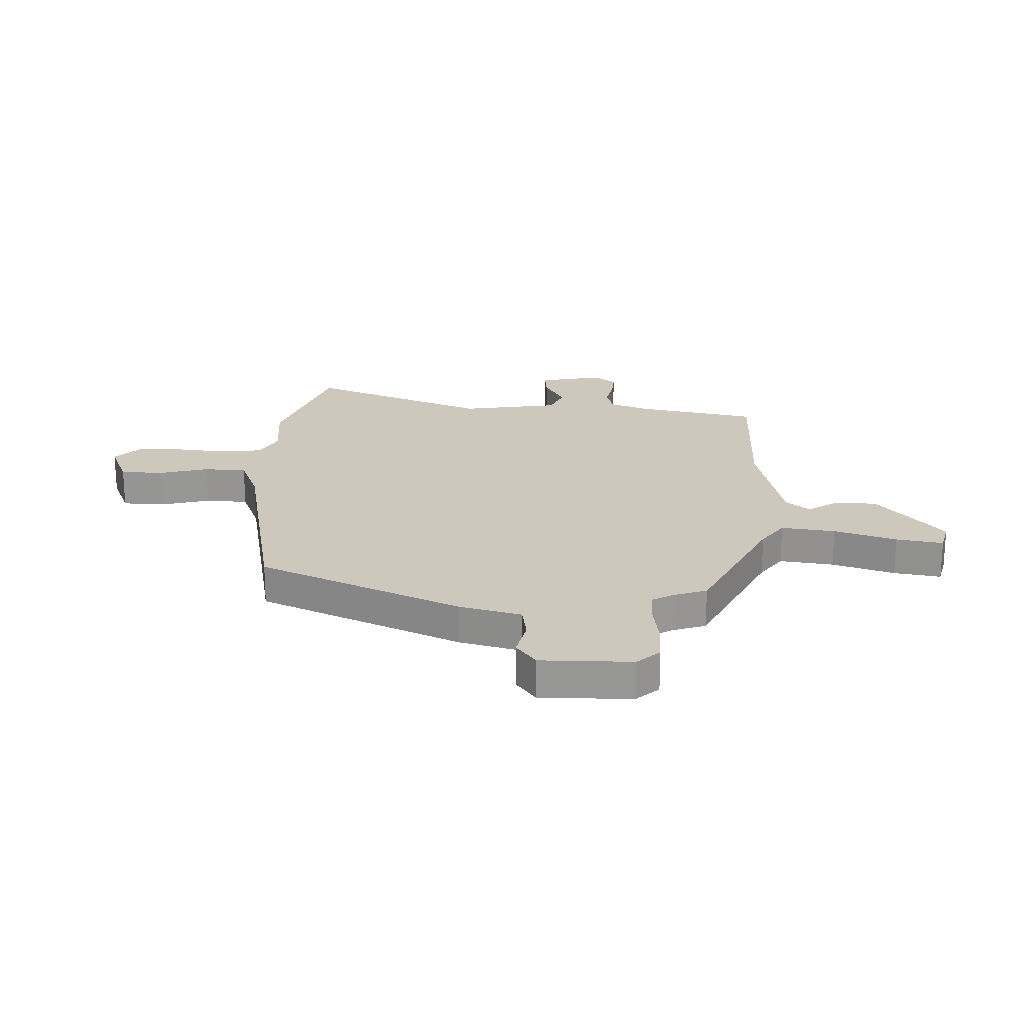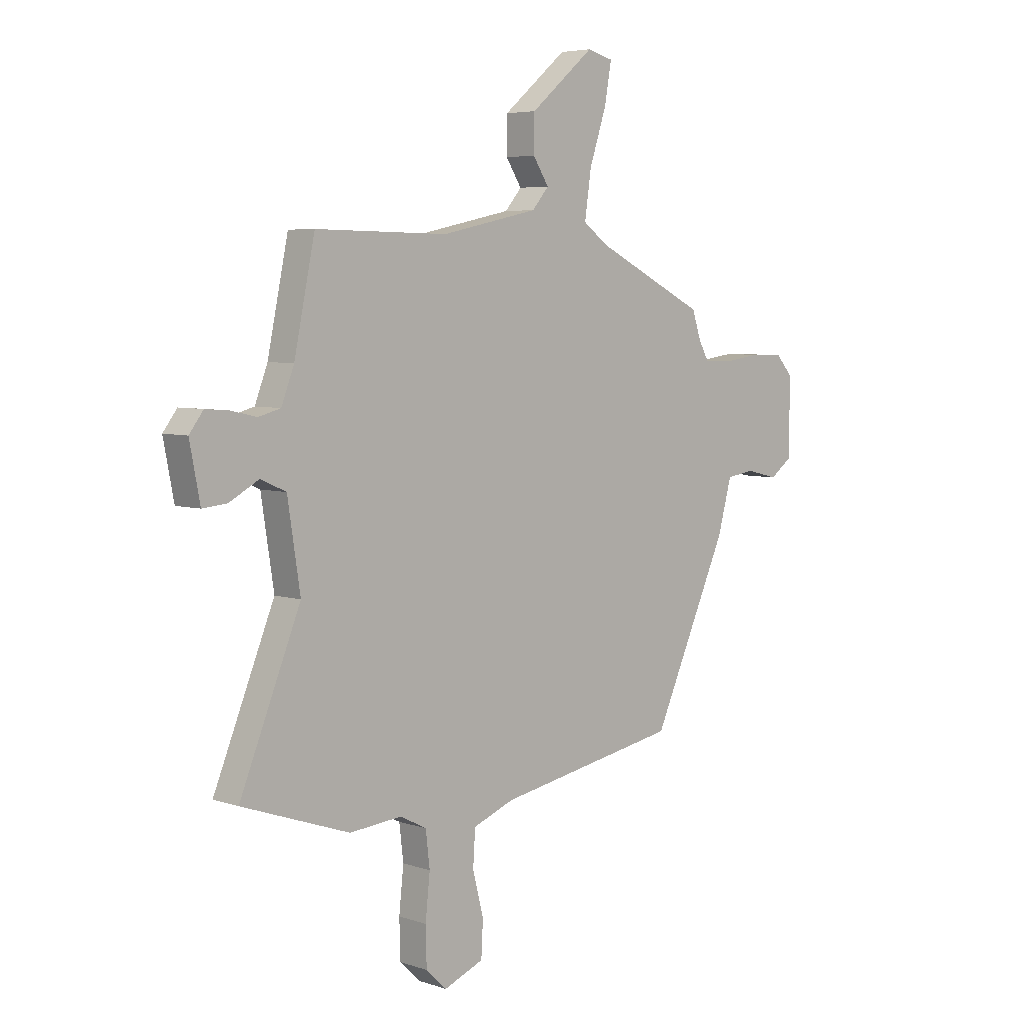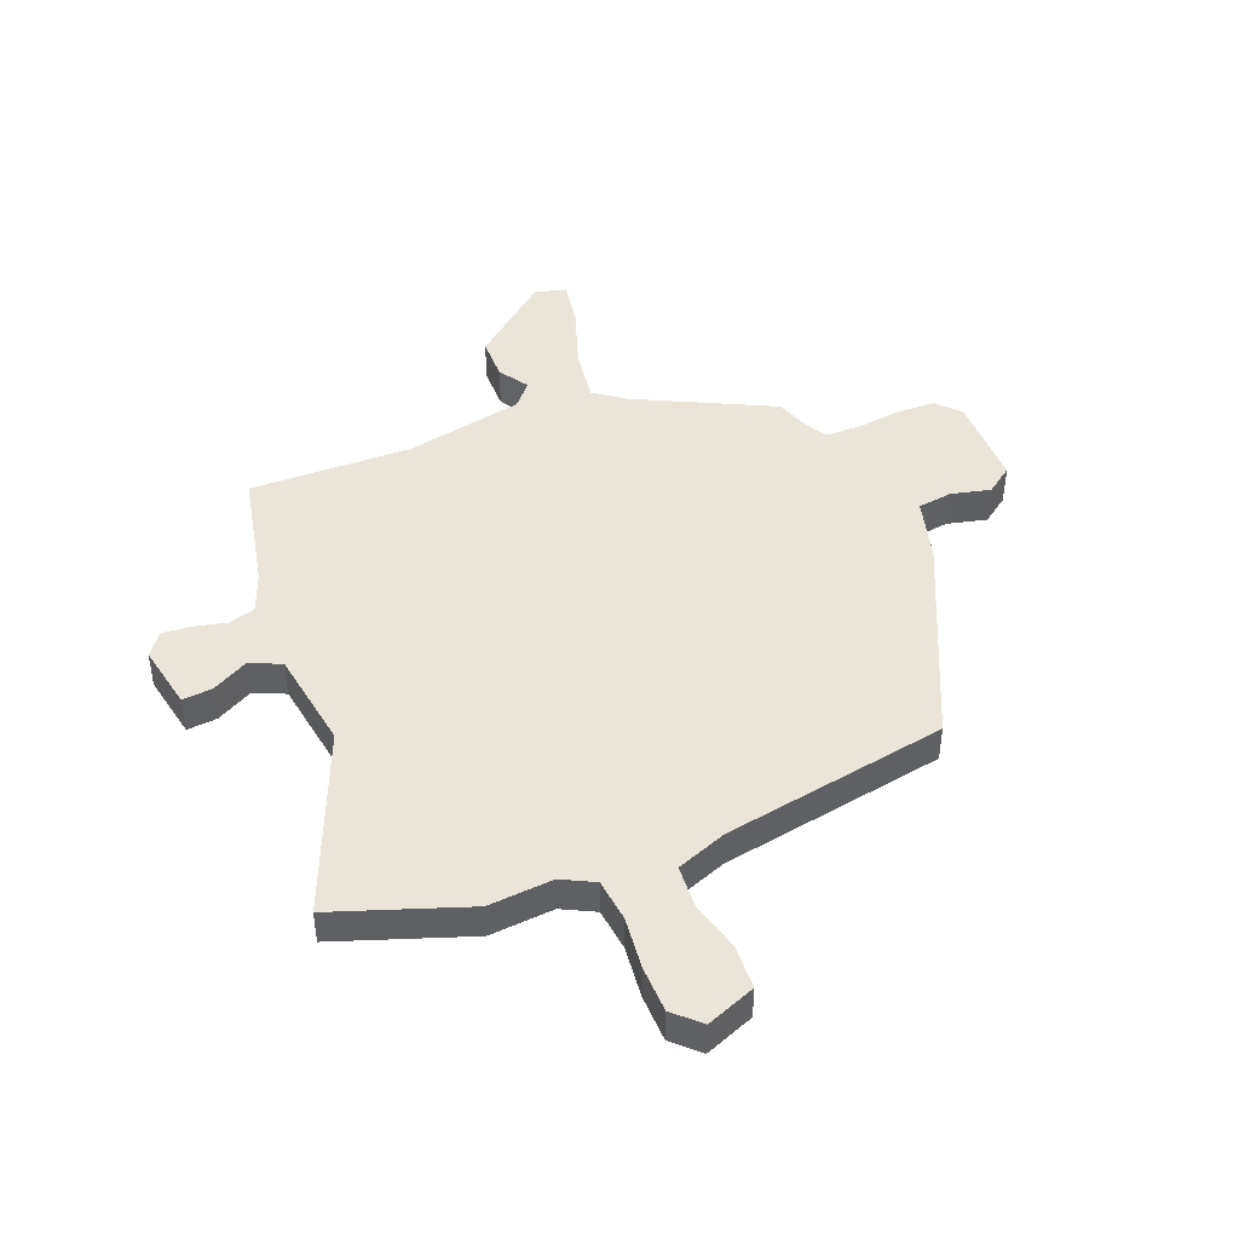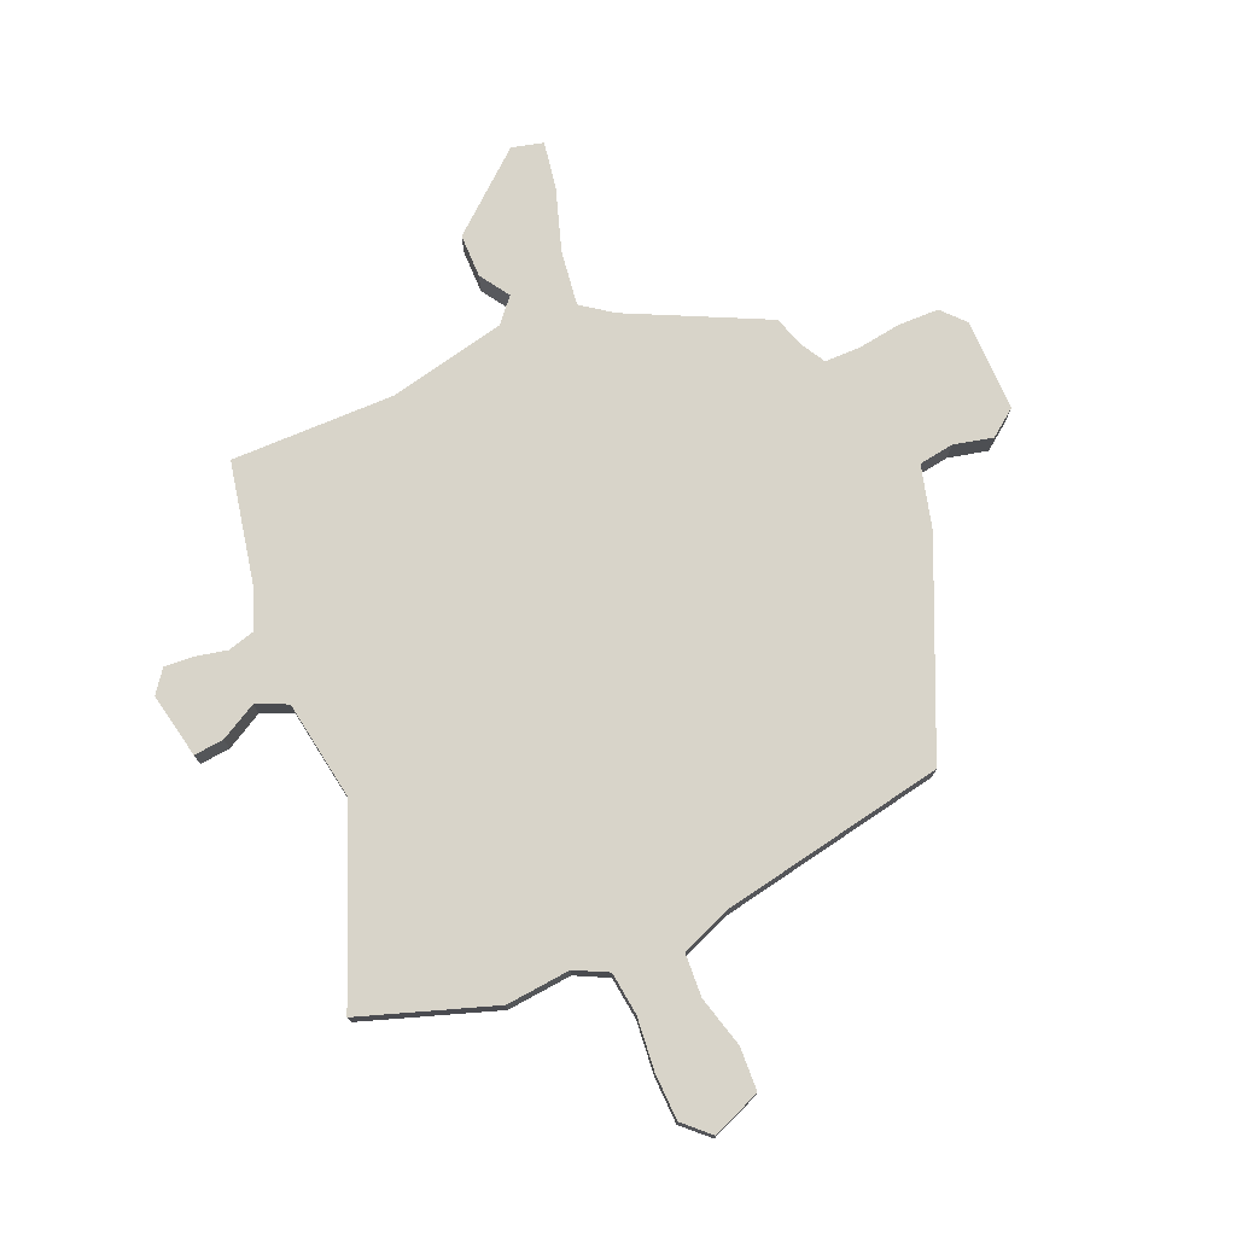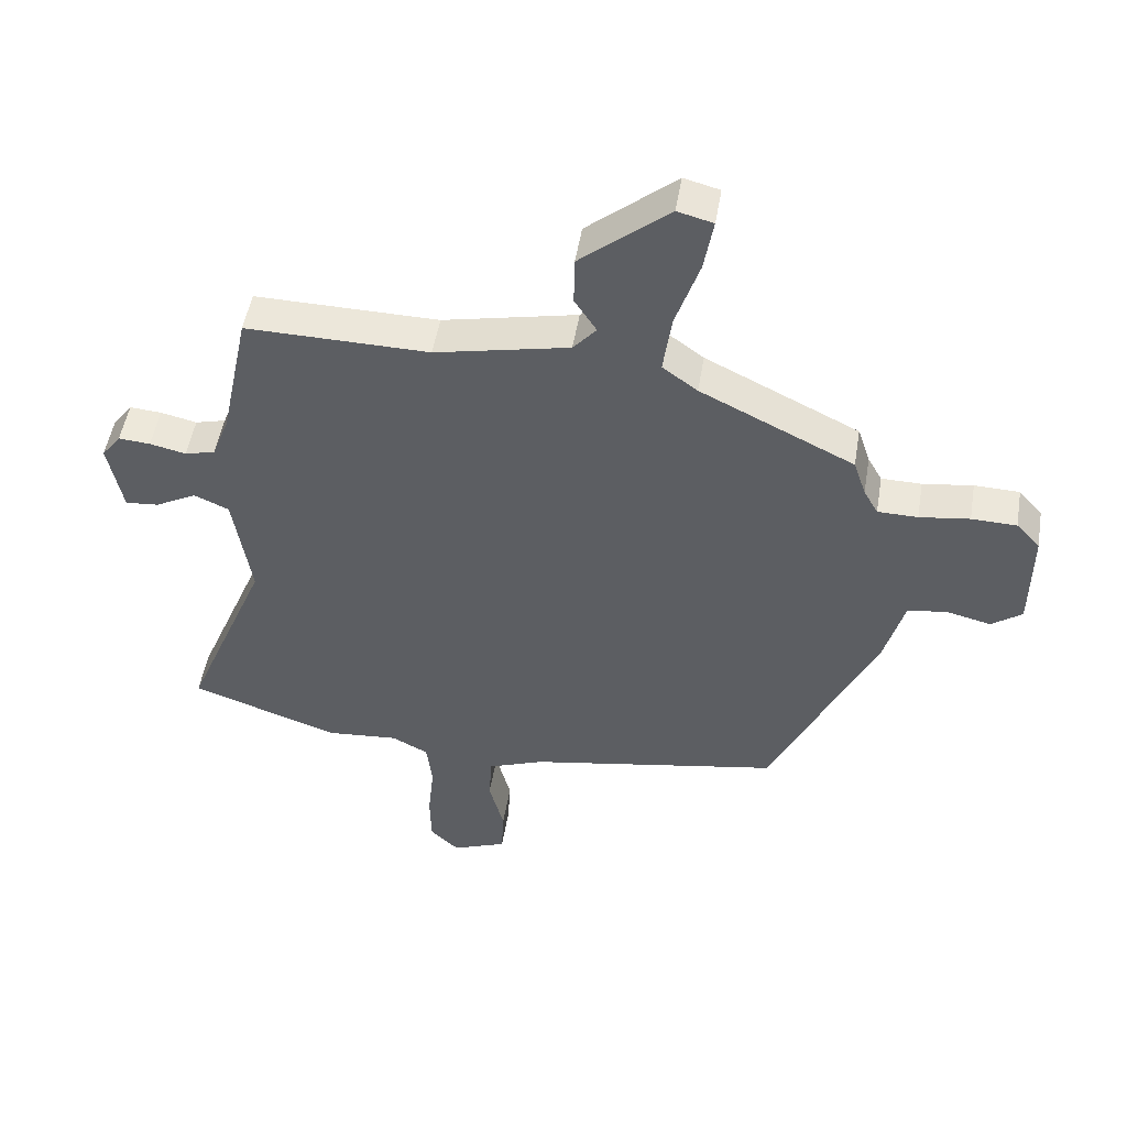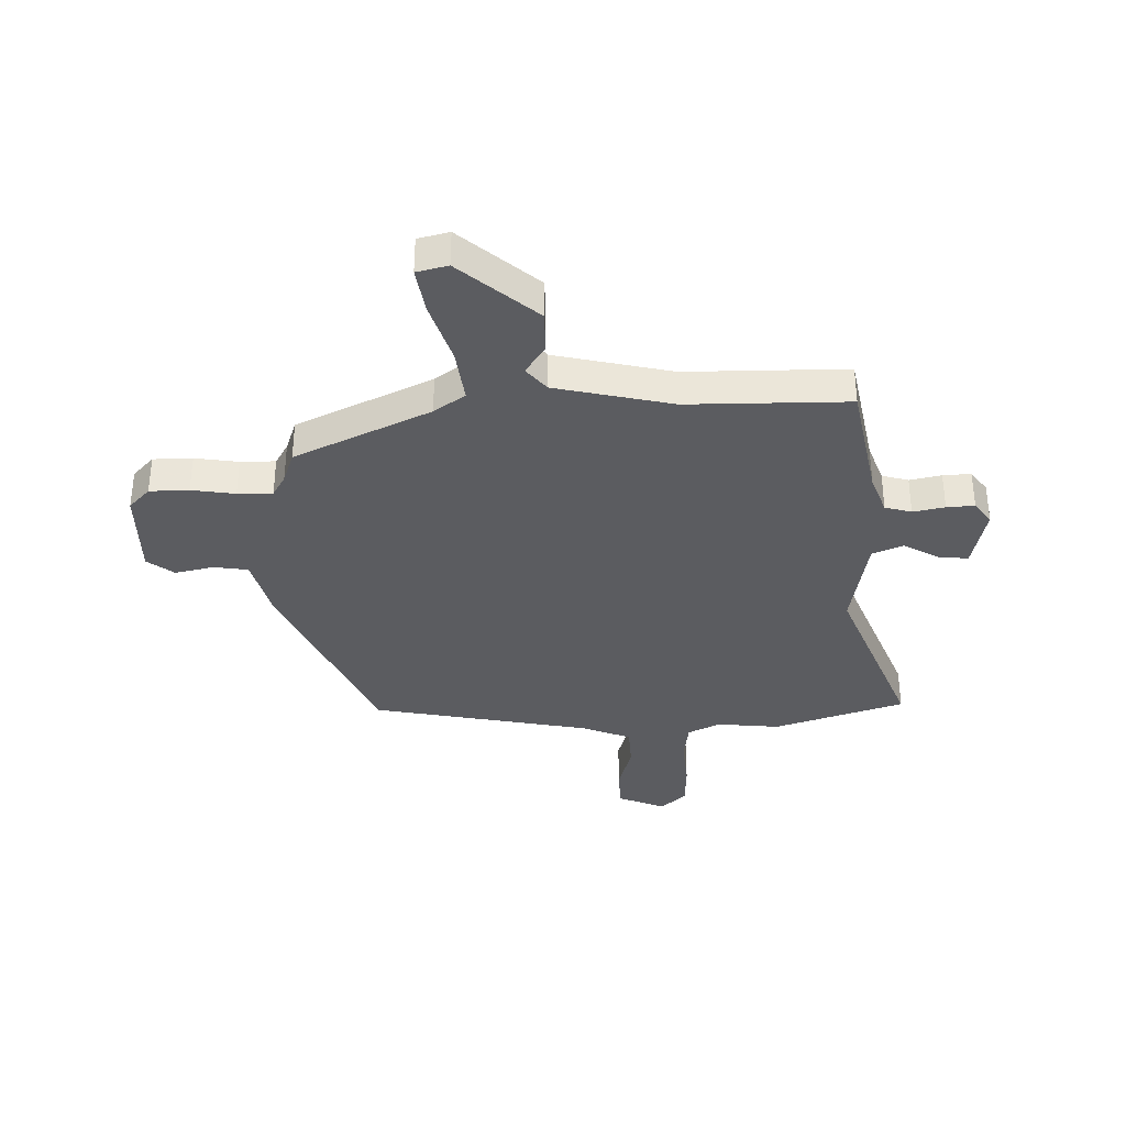
<metadata>
{"format":"obj","ext":"obj","renderer":"f3d","projection":"perspective","resolution":1024,"background":"white","views":[{"elev":22.0,"azim":-88.4,"up":"+Y"},{"elev":5.4,"azim":135.6,"up":"+Z"},{"elev":44.6,"azim":158.3,"up":"+Y"},{"elev":75.0,"azim":156.4,"up":"+Y"},{"elev":50.1,"azim":-170.6,"up":"+Z"},{"elev":-35.3,"azim":0.6,"up":"+Y"}]}
</metadata>
<code>
v 0.487 0.07 0.497
v 0.533 0.07 0.277
v 0.561 0.07 0.204
v 0.61 0.07 0.191
v 0.668 0.07 0.204
v 0.719 0.07 0.208
v 0.75 0.07 0.167
v 0.727 0.07 0.049
v 0.673 0.07 0.054
v 0.607 0.07 0.09
v 0.551 0.07 0.065
v 0.523 0.07 -0.116
v 0.658 0.07 -0.445
v 0.419 0.07 -0.528
v 0.303 0.07 -0.518
v 0.244 0.07 -0.548
v 0.235 0.07 -0.625
v 0.245 0.07 -0.72
v 0.243 0.07 -0.804
v 0.197 0.07 -0.848
v 0.109 0.07 -0.813
v 0.105 0.07 -0.735
v 0.129 0.07 -0.643
v 0.124 0.07 -0.565
v 0.033 0.07 -0.53
v -0.373 0.07 -0.456
v -0.541 0.07 -0.087
v -0.572 0.07 0.027
v -0.635 0.07 0.036
v -0.706 0.07 0.019
v -0.755 0.07 0.055
v -0.756 0.07 0.223
v -0.718 0.07 0.265
v -0.646 0.07 0.267
v -0.566 0.07 0.256
v -0.502 0.07 0.257
v -0.479 0.07 0.298
v -0.459 0.07 0.358
v -0.213 0.07 0.479
v -0.157 0.07 0.52
v -0.171 0.07 0.619
v -0.209 0.07 0.733
v -0.224 0.07 0.819
v -0.167 0.07 0.834
v -0.025 0.07 0.715
v -0.024 0.07 0.636
v -0.059 0.07 0.582
v -0.022 0.07 0.539
v 0.193 0.07 0.493
v 0.487 0 0.497
v 0.533 0 0.277
v 0.561 0 0.204
v 0.61 0 0.191
v 0.668 0 0.204
v 0.719 0 0.208
v 0.75 0 0.167
v 0.727 0 0.049
v 0.673 0 0.054
v 0.607 0 0.09
v 0.551 0 0.065
v 0.523 0 -0.116
v 0.658 0 -0.445
v 0.419 0 -0.528
v 0.303 0 -0.518
v 0.244 0 -0.548
v 0.235 0 -0.625
v 0.245 0 -0.72
v 0.243 0 -0.804
v 0.197 0 -0.848
v 0.109 0 -0.813
v 0.105 0 -0.735
v 0.129 0 -0.643
v 0.124 0 -0.565
v 0.033 0 -0.53
v -0.373 0 -0.456
v -0.541 0 -0.087
v -0.572 0 0.027
v -0.635 0 0.036
v -0.706 0 0.019
v -0.755 0 0.055
v -0.756 0 0.223
v -0.718 0 0.265
v -0.646 0 0.267
v -0.566 0 0.256
v -0.502 0 0.257
v -0.479 0 0.298
v -0.459 0 0.358
v -0.213 0 0.479
v -0.157 0 0.52
v -0.171 0 0.619
v -0.209 0 0.733
v -0.224 0 0.819
v -0.167 0 0.834
v -0.025 0 0.715
v -0.024 0 0.636
v -0.059 0 0.582
v -0.022 0 0.539
v 0.193 0 0.493
f 44 45 46 47
f 42 43 44 47
f 41 42 47 48
f 40 41 48
f 39 40 48 49
f 37 38 39 49
f 32 33 34 35
f 32 35 36
f 29 30 31 32
f 28 29 32 36
f 25 26 27 28
f 24 25 28 36
f 20 21 22 23
f 20 23 24
f 17 18 19 20
f 16 17 20 24
f 15 16 24 36
f 12 13 14 15
f 11 12 15 36
f 7 8 9 10
f 4 5 6 7
f 4 7 10 11
f 37 49 1 2
f 36 37 2 3
f 3 4 11 36
f 96 95 94 93
f 96 93 92 91
f 97 96 91 90
f 97 90 89
f 98 97 89 88
f 98 88 87 86
f 84 83 82 81
f 85 84 81
f 81 80 79 78
f 85 81 78 77
f 77 76 75 74
f 85 77 74 73
f 72 71 70 69
f 73 72 69
f 69 68 67 66
f 73 69 66 65
f 85 73 65 64
f 64 63 62 61
f 85 64 61 60
f 59 58 57 56
f 56 55 54 53
f 60 59 56 53
f 51 50 98 86
f 52 51 86 85
f 85 60 53 52
f 1 50 51 2
f 2 51 52 3
f 3 52 53 4
f 4 53 54 5
f 5 54 55 6
f 6 55 56 7
f 7 56 57 8
f 8 57 58 9
f 9 58 59 10
f 10 59 60 11
f 11 60 61 12
f 12 61 62 13
f 13 62 63 14
f 14 63 64 15
f 15 64 65 16
f 16 65 66 17
f 17 66 67 18
f 18 67 68 19
f 19 68 69 20
f 20 69 70 21
f 21 70 71 22
f 22 71 72 23
f 23 72 73 24
f 24 73 74 25
f 25 74 75 26
f 26 75 76 27
f 27 76 77 28
f 28 77 78 29
f 29 78 79 30
f 30 79 80 31
f 31 80 81 32
f 32 81 82 33
f 33 82 83 34
f 34 83 84 35
f 35 84 85 36
f 36 85 86 37
f 37 86 87 38
f 38 87 88 39
f 39 88 89 40
f 40 89 90 41
f 41 90 91 42
f 42 91 92 43
f 43 92 93 44
f 44 93 94 45
f 45 94 95 46
f 46 95 96 47
f 47 96 97 48
f 48 97 98 49
f 49 98 50 1

</code>
